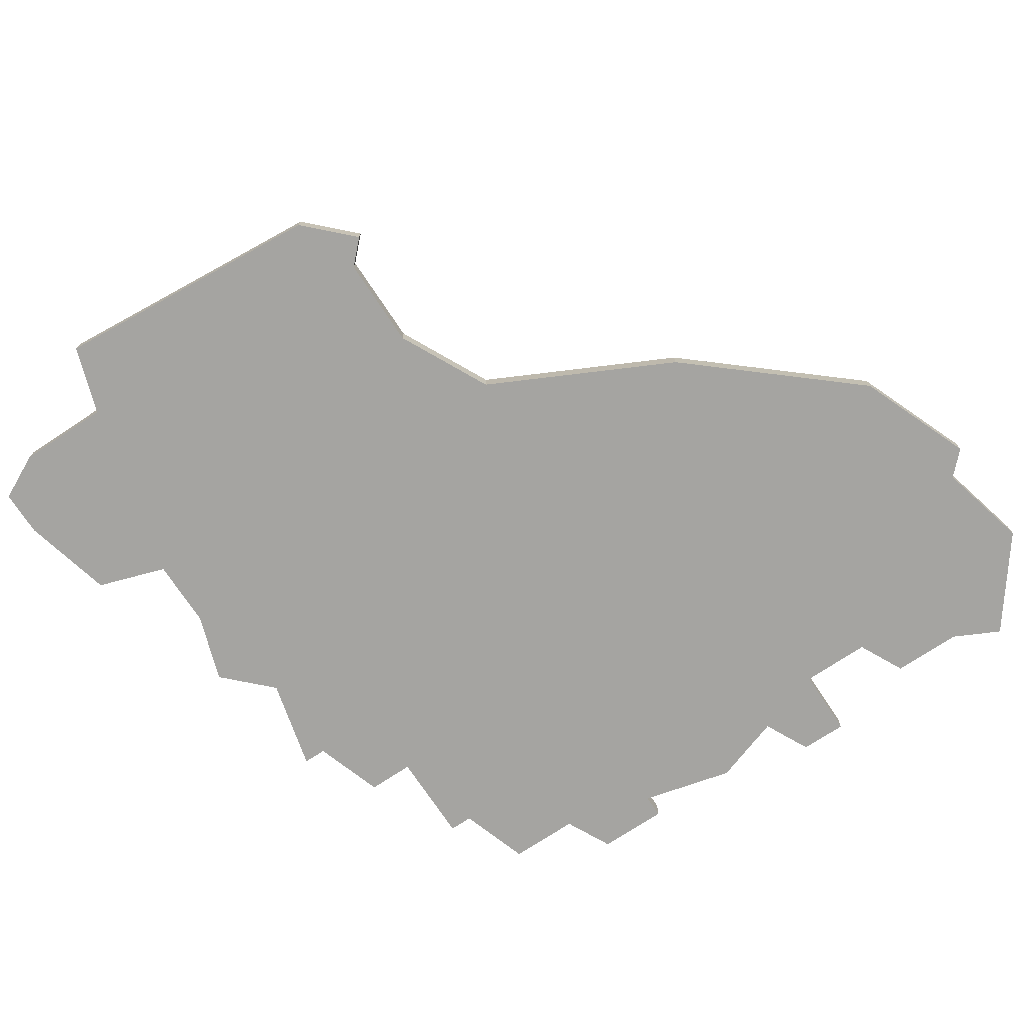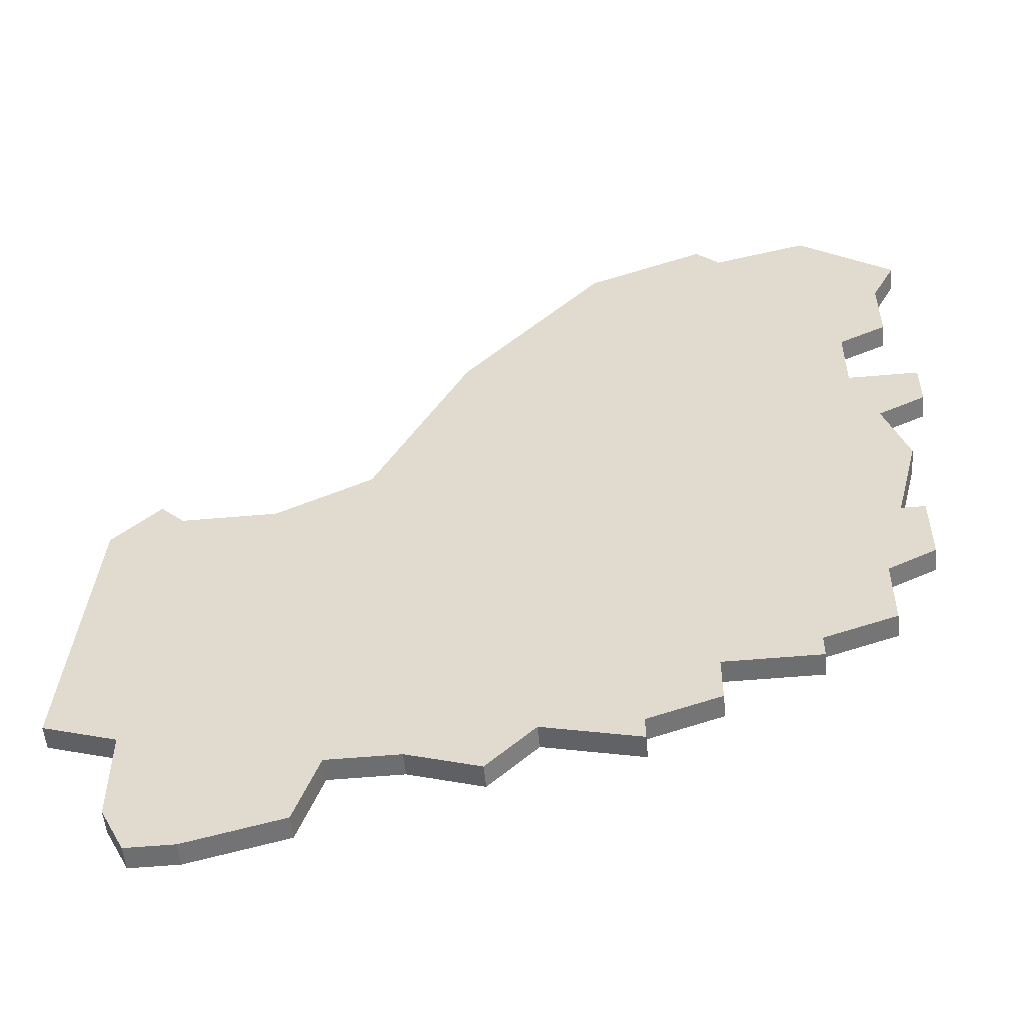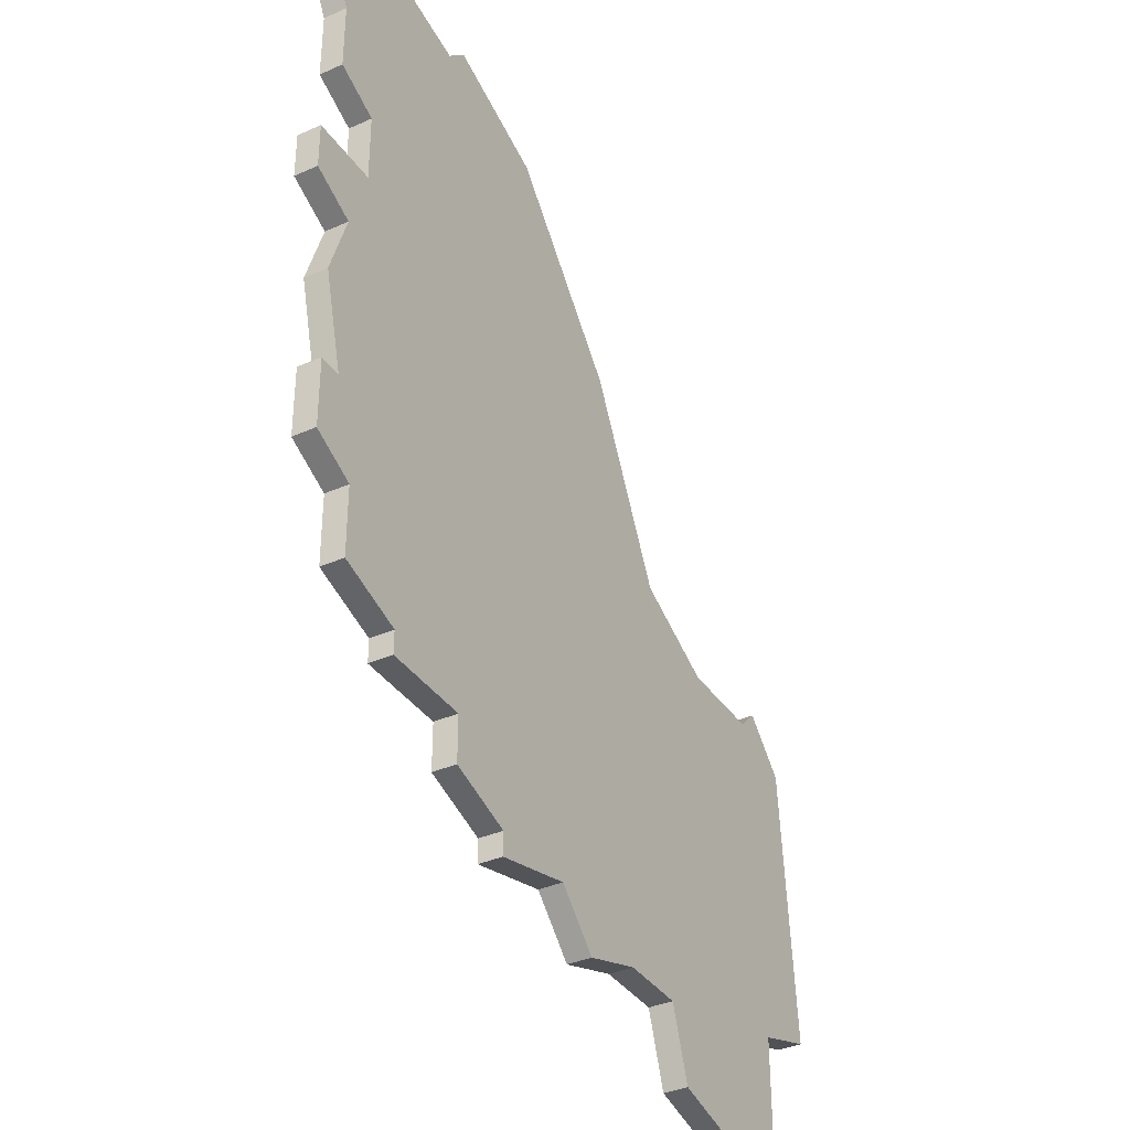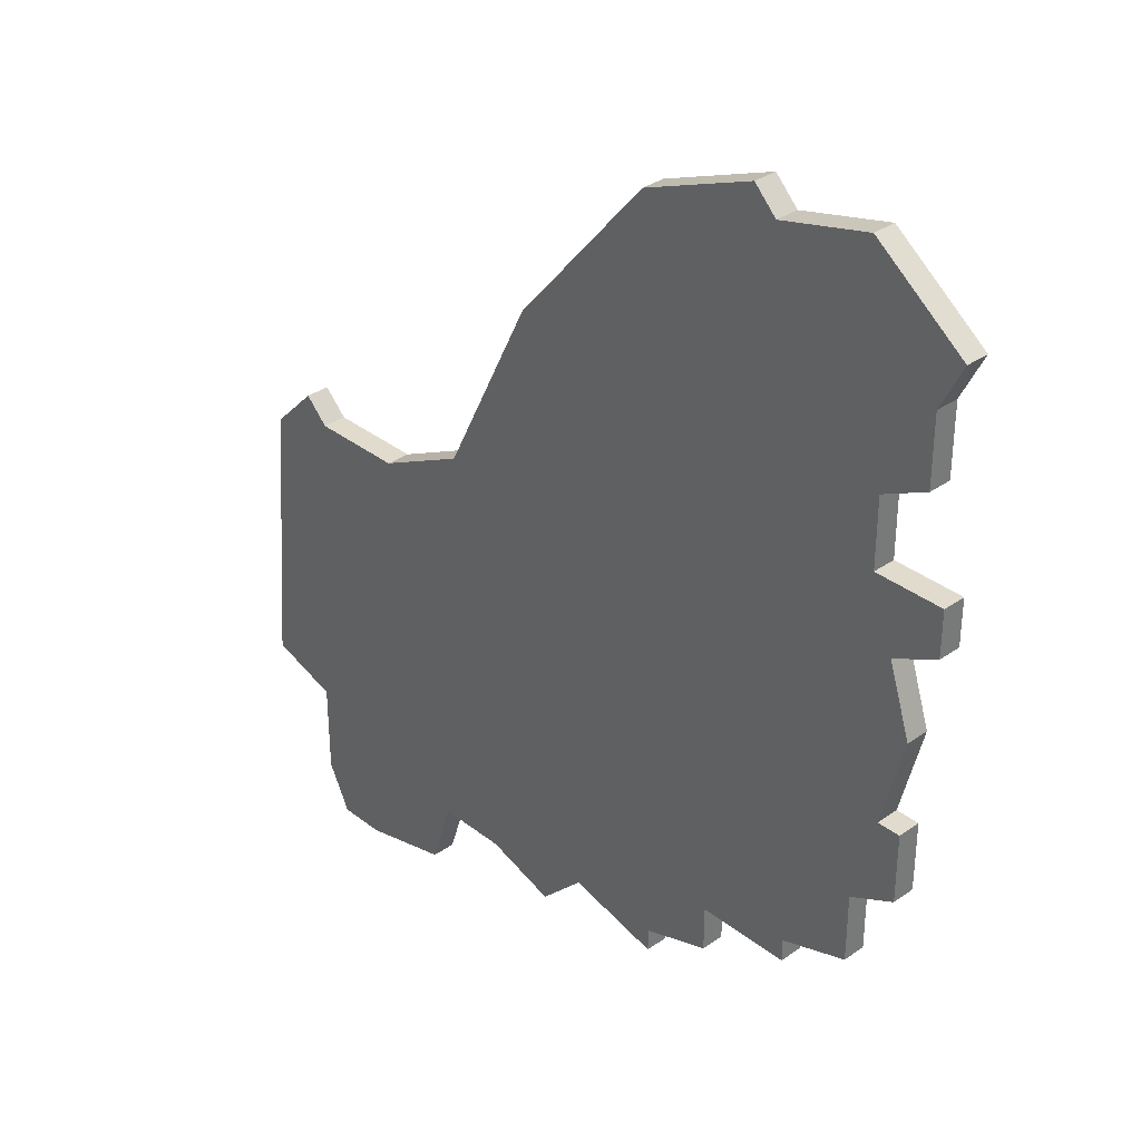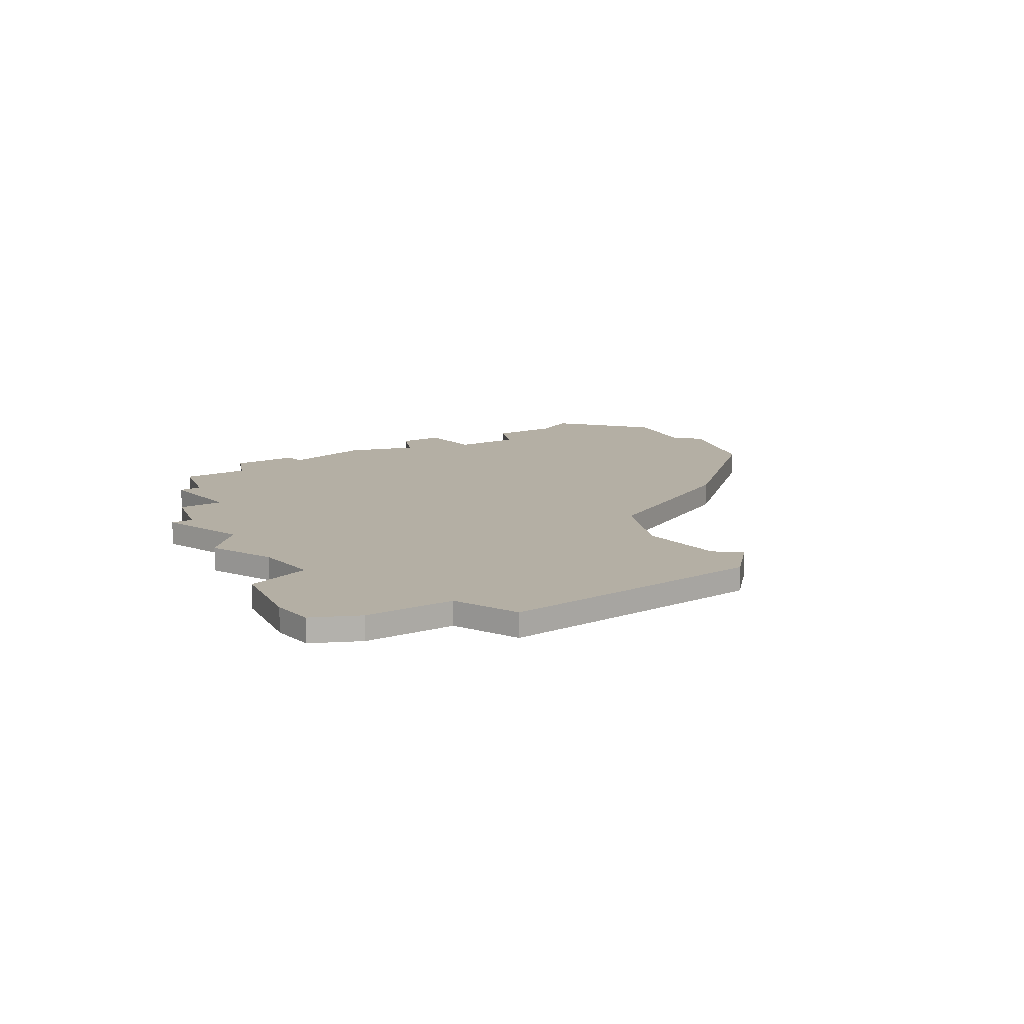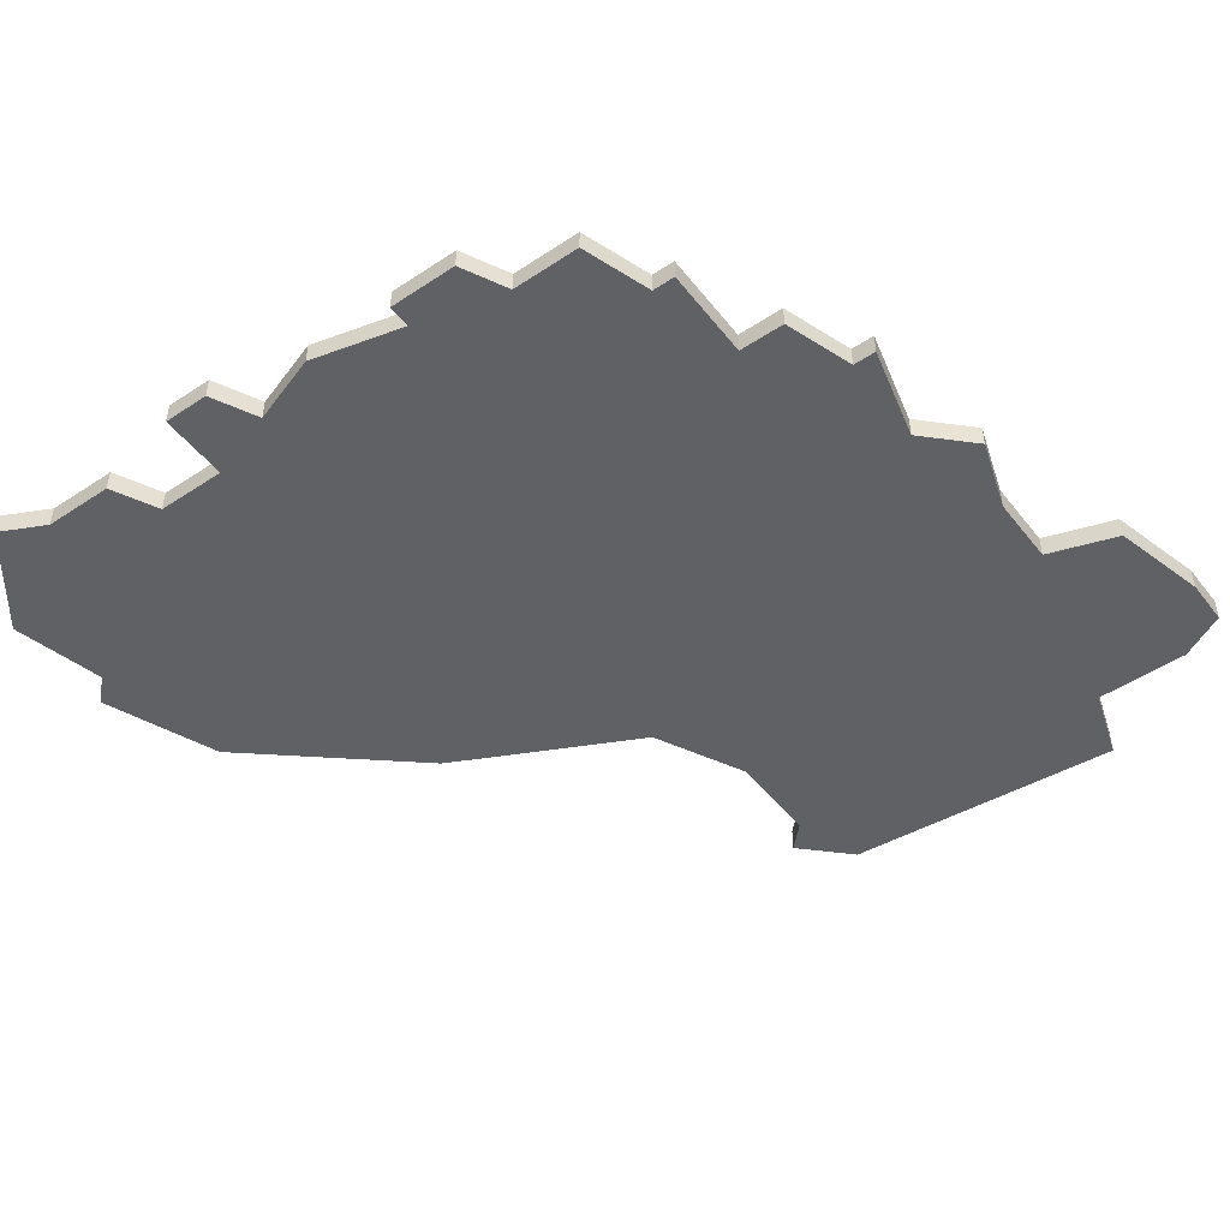
<metadata>
{"format":"obj","ext":"obj","renderer":"f3d","projection":"perspective","resolution":1024,"background":"white","views":[{"elev":-73.4,"azim":123.5,"up":"+Z"},{"elev":-54.3,"azim":-174.6,"up":"+Y"},{"elev":-36.5,"azim":-60.0,"up":"+Y"},{"elev":33.9,"azim":-133.5,"up":"+Y"},{"elev":11.3,"azim":54.5,"up":"+Z"},{"elev":-48.6,"azim":-53.6,"up":"+Z"}]}
</metadata>
<code>
v 4585 -839 0
v 4581 -842 0
v 4582 -844 0
v 4582 -847 0
v 4584 -848 0
v 4584 -851 0
v 4581 -851 0
v 4581 -853 0
v 4583 -854 0
v 4582 -857 0
v 4583 -861 0
v 4582 -861 0
v 4582 -864 0
v 4584 -865 0
v 4584 -868 0
v 4587 -869 0
v 4587 -870 0
v 4591 -870 0
v 4591 -872 0
v 4594 -873 0
v 4594 -874 0
v 4598 -873 0
v 4600 -875 0
v 4603 -874 0
v 4606 -874 0
v 4607 -877 0
v 4611 -878 0
v 4613 -878 0
v 4614 -876 0
v 4614 -872 0
v 4617 -871 0
v 4616 -859 0
v 4614 -857 0
v 4613 -858 0
v 4609 -858 0
v 4605 -856 0
v 4601 -848 0
v 4595 -841 0
v 4590 -839 0
v 4589 -840 0
v 4585 -839 1
v 4581 -842 1
v 4582 -844 1
v 4582 -847 1
v 4584 -848 1
v 4584 -851 1
v 4581 -851 1
v 4581 -853 1
v 4583 -854 1
v 4582 -857 1
v 4583 -861 1
v 4582 -861 1
v 4582 -864 1
v 4584 -865 1
v 4584 -868 1
v 4587 -869 1
v 4587 -870 1
v 4591 -870 1
v 4591 -872 1
v 4594 -873 1
v 4594 -874 1
v 4598 -873 1
v 4600 -875 1
v 4603 -874 1
v 4606 -874 1
v 4607 -877 1
v 4611 -878 1
v 4613 -878 1
v 4614 -876 1
v 4614 -872 1
v 4617 -871 1
v 4616 -859 1
v 4614 -857 1
v 4613 -858 1
v 4609 -858 1
v 4605 -856 1
v 4601 -848 1
v 4595 -841 1
v 4590 -839 1
v 4589 -840 1
f 2 1 40
f 5 4 3
f 8 7 6
f 11 10 9
f 13 12 11
f 16 15 14
f 18 17 16
f 20 19 18
f 22 21 20
f 24 23 22
f 27 26 25
f 29 28 27
f 32 31 30
f 34 33 32
f 38 37 36
f 40 39 38
f 3 2 40
f 9 8 6
f 14 13 11
f 18 16 14
f 22 20 18
f 25 24 22
f 29 27 25
f 34 32 30
f 40 38 36
f 5 3 40
f 11 9 6
f 18 14 11
f 25 22 18
f 30 29 25
f 35 34 30
f 5 40 36
f 18 11 6
f 30 25 18
f 36 35 30
f 6 5 36
f 30 18 6
f 6 36 30
f 80 41 42
f 43 44 45
f 46 47 48
f 49 50 51
f 51 52 53
f 54 55 56
f 56 57 58
f 58 59 60
f 60 61 62
f 62 63 64
f 65 66 67
f 67 68 69
f 70 71 72
f 72 73 74
f 76 77 78
f 78 79 80
f 80 42 43
f 46 48 49
f 51 53 54
f 54 56 58
f 58 60 62
f 62 64 65
f 65 67 69
f 70 72 74
f 76 78 80
f 80 43 45
f 46 49 51
f 51 54 58
f 58 62 65
f 65 69 70
f 70 74 75
f 76 80 45
f 46 51 58
f 58 65 70
f 70 75 76
f 76 45 46
f 46 58 70
f 70 76 46
f 42 41 2
f 2 41 1
f 43 42 3
f 3 42 2
f 44 43 4
f 4 43 3
f 45 44 5
f 5 44 4
f 46 45 6
f 6 45 5
f 47 46 7
f 7 46 6
f 48 47 8
f 8 47 7
f 49 48 9
f 9 48 8
f 50 49 10
f 10 49 9
f 51 50 11
f 11 50 10
f 52 51 12
f 12 51 11
f 53 52 13
f 13 52 12
f 54 53 14
f 14 53 13
f 55 54 15
f 15 54 14
f 56 55 16
f 16 55 15
f 57 56 17
f 17 56 16
f 58 57 18
f 18 57 17
f 59 58 19
f 19 58 18
f 60 59 20
f 20 59 19
f 61 60 21
f 21 60 20
f 62 61 22
f 22 61 21
f 63 62 23
f 23 62 22
f 64 63 24
f 24 63 23
f 65 64 25
f 25 64 24
f 66 65 26
f 26 65 25
f 67 66 27
f 27 66 26
f 68 67 28
f 28 67 27
f 69 68 29
f 29 68 28
f 70 69 30
f 30 69 29
f 71 70 31
f 31 70 30
f 72 71 32
f 32 71 31
f 73 72 33
f 33 72 32
f 74 73 34
f 34 73 33
f 75 74 35
f 35 74 34
f 76 75 36
f 36 75 35
f 77 76 37
f 37 76 36
f 78 77 38
f 38 77 37
f 79 78 39
f 39 78 38
f 41 80 1
f 1 80 40
f 80 79 40
f 40 79 39

</code>
